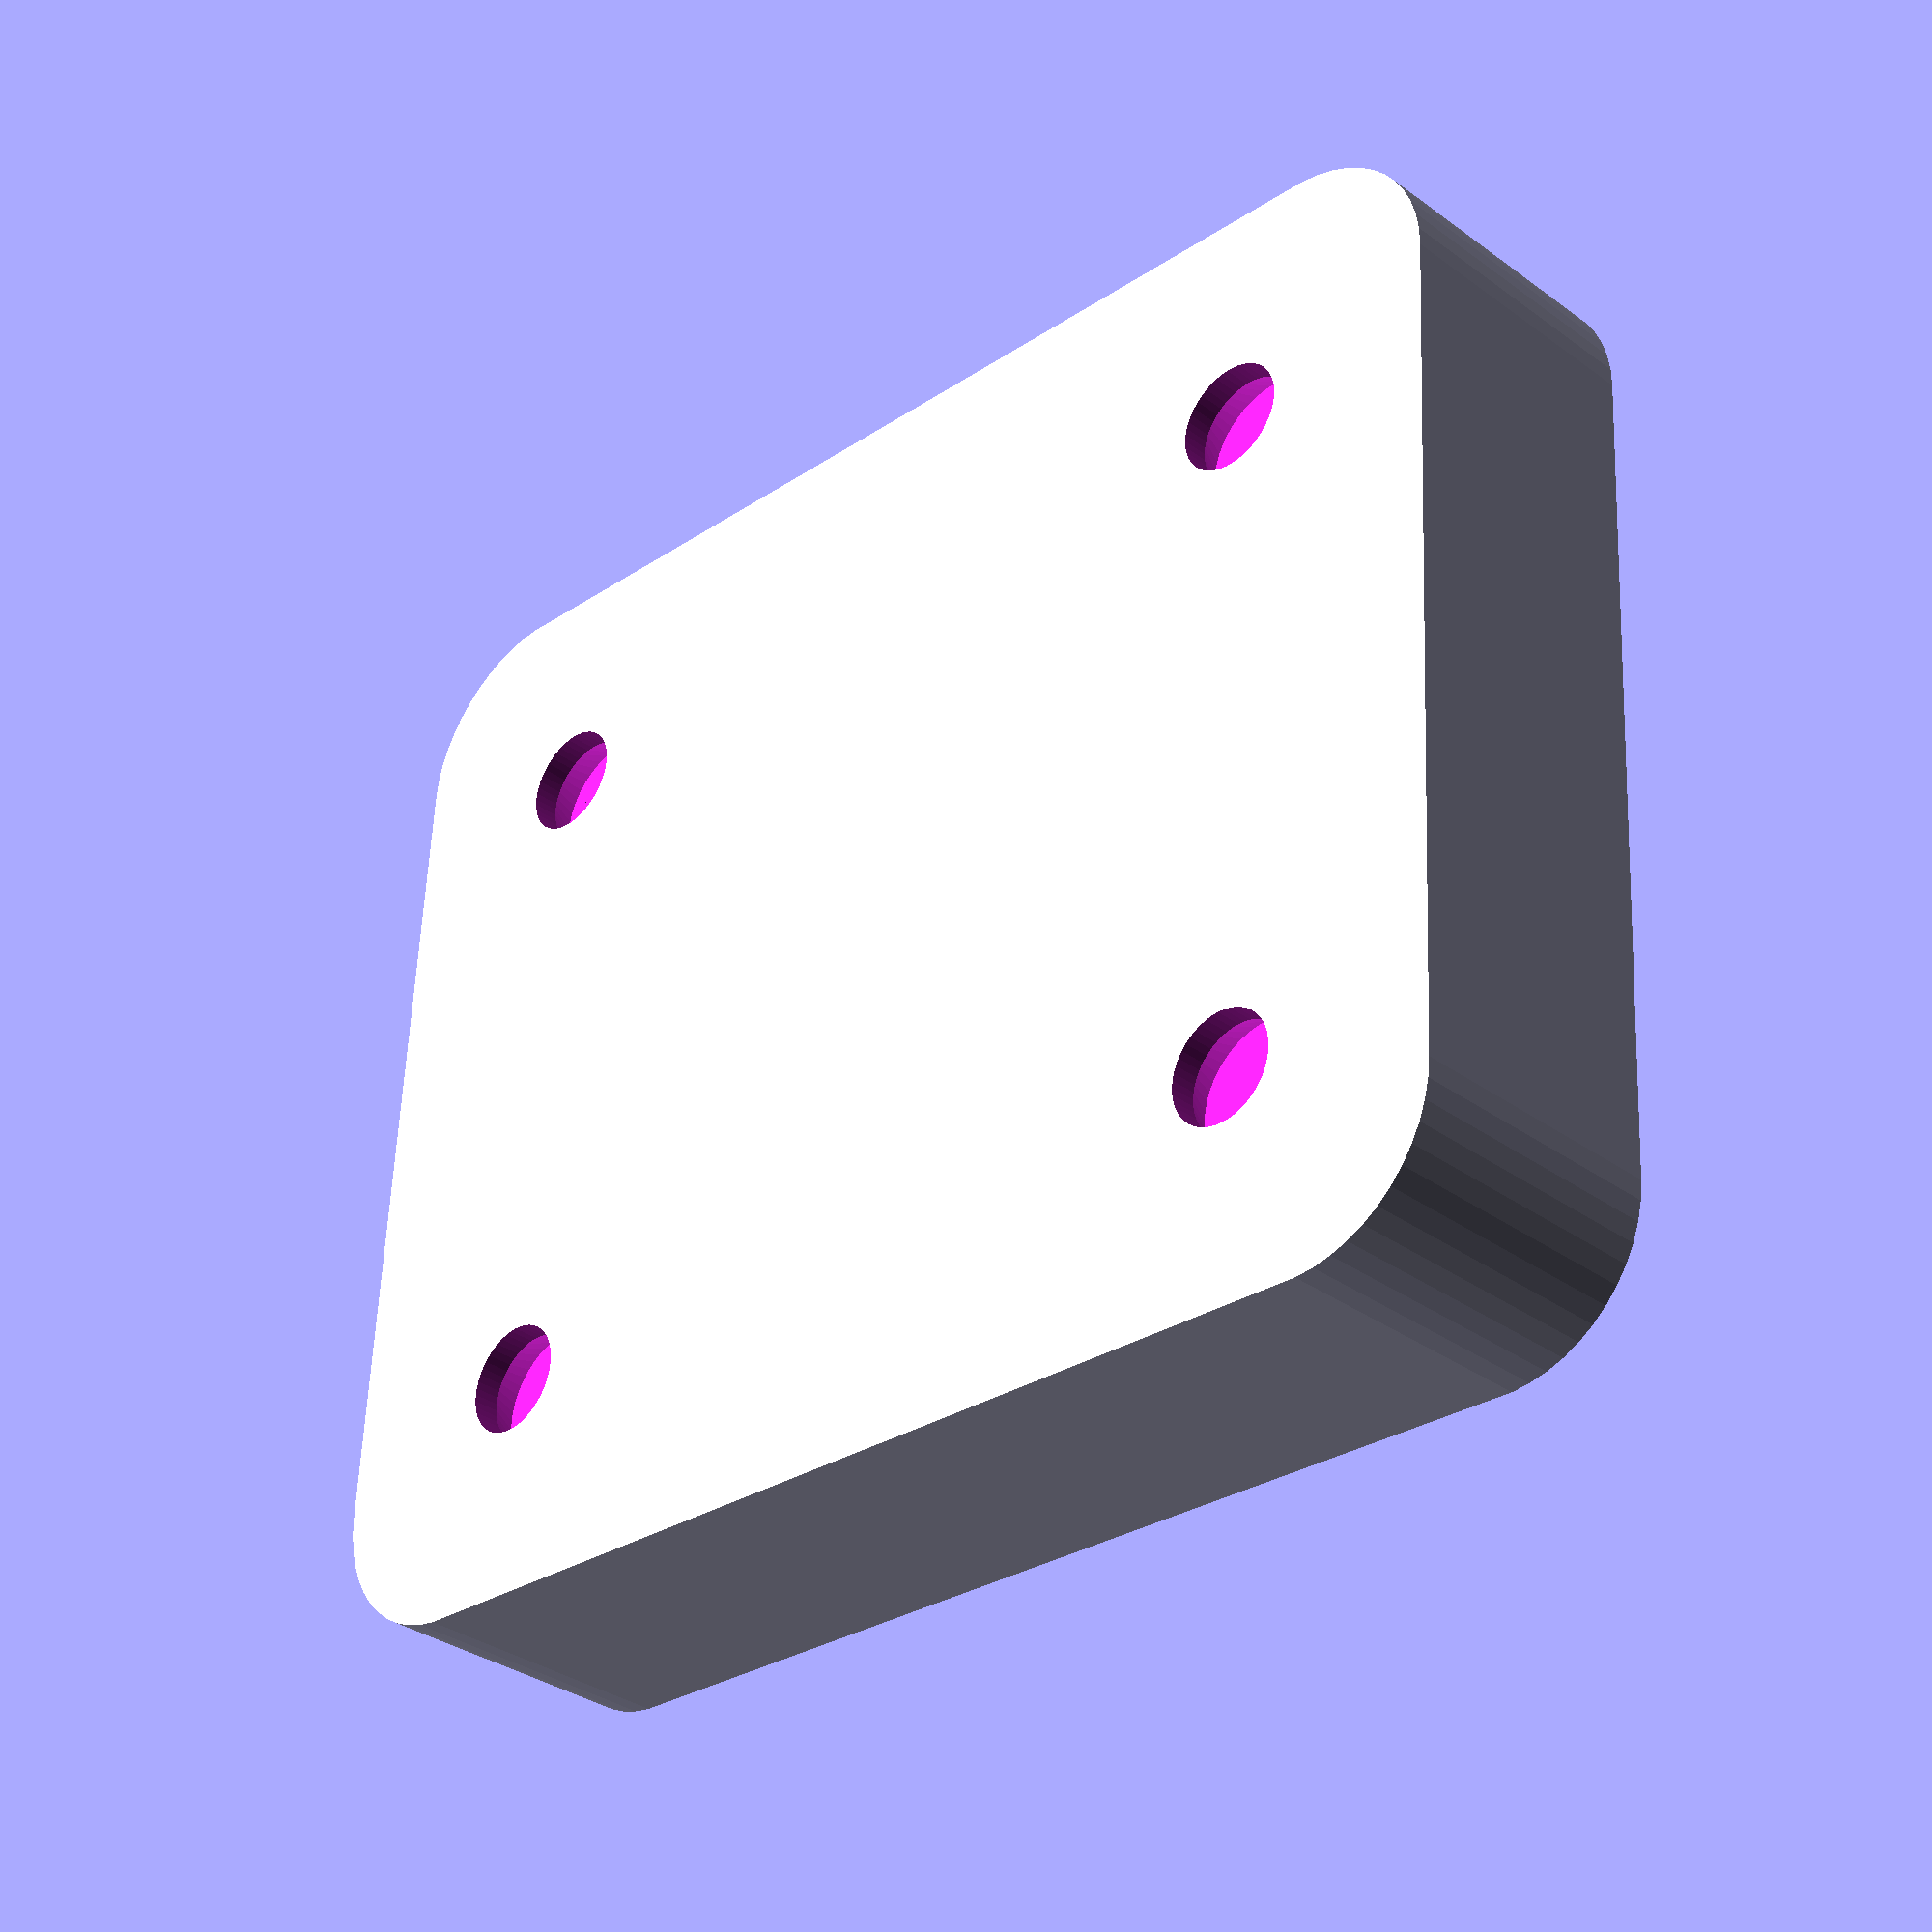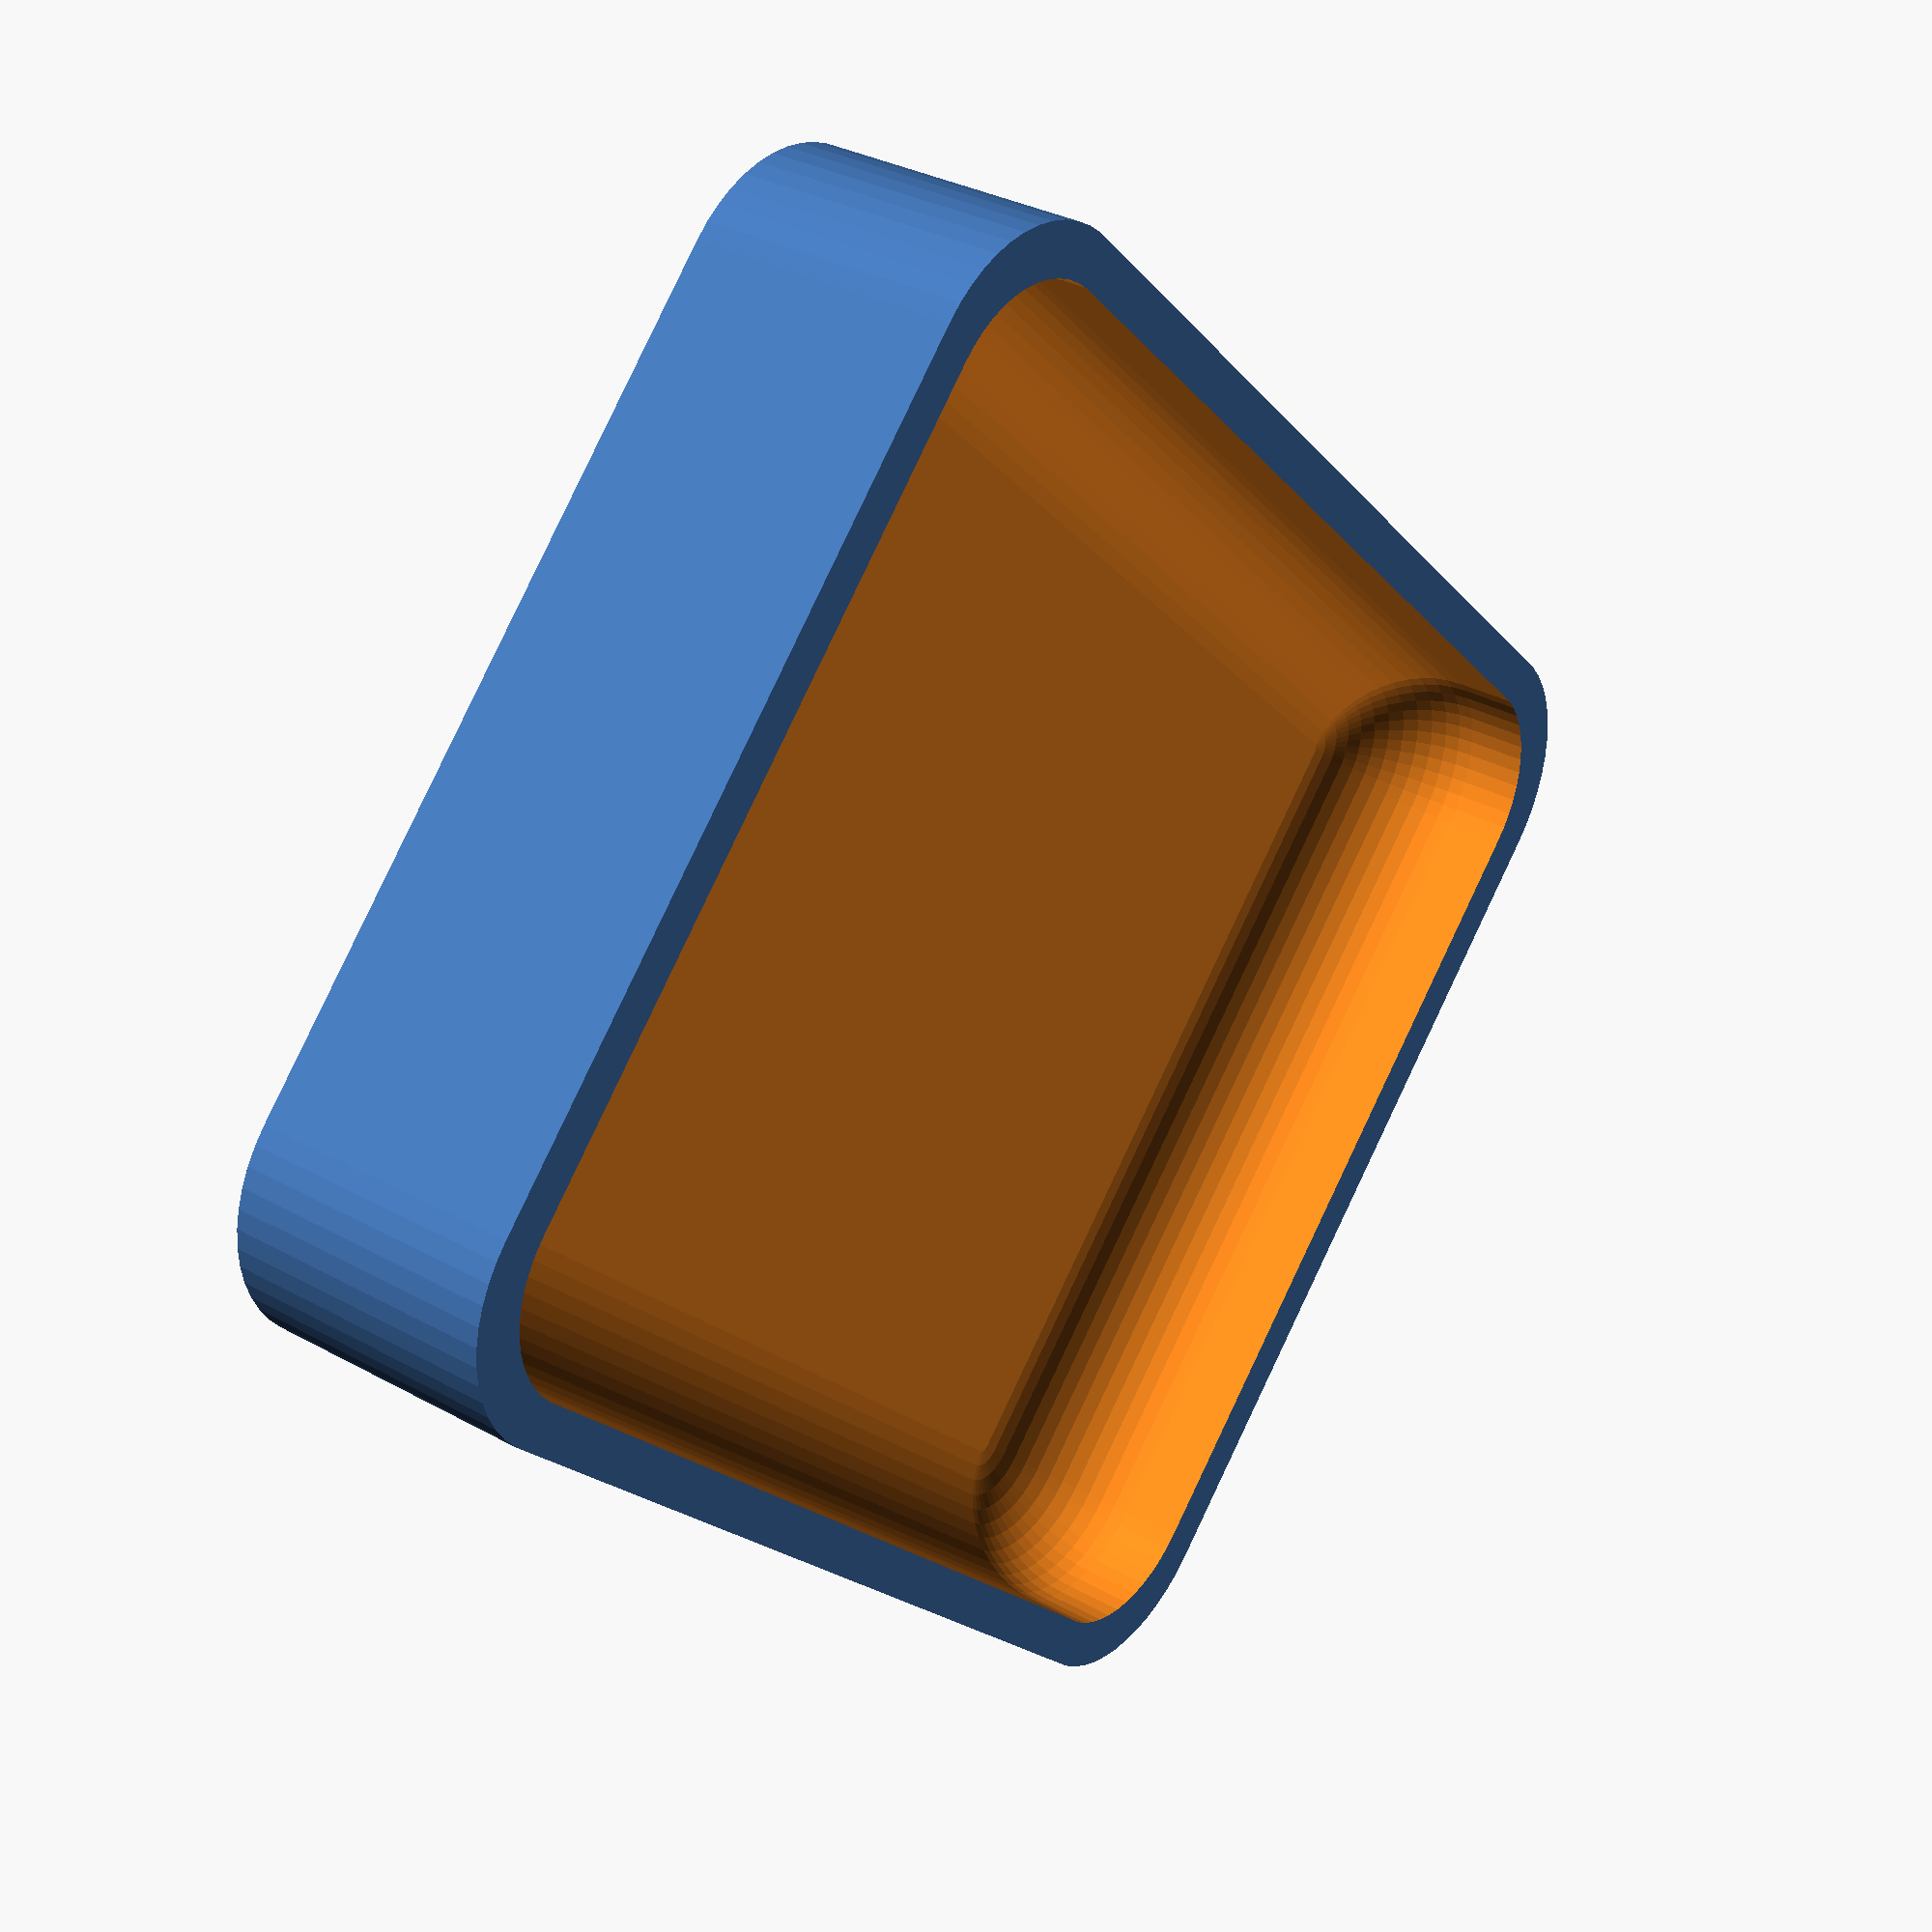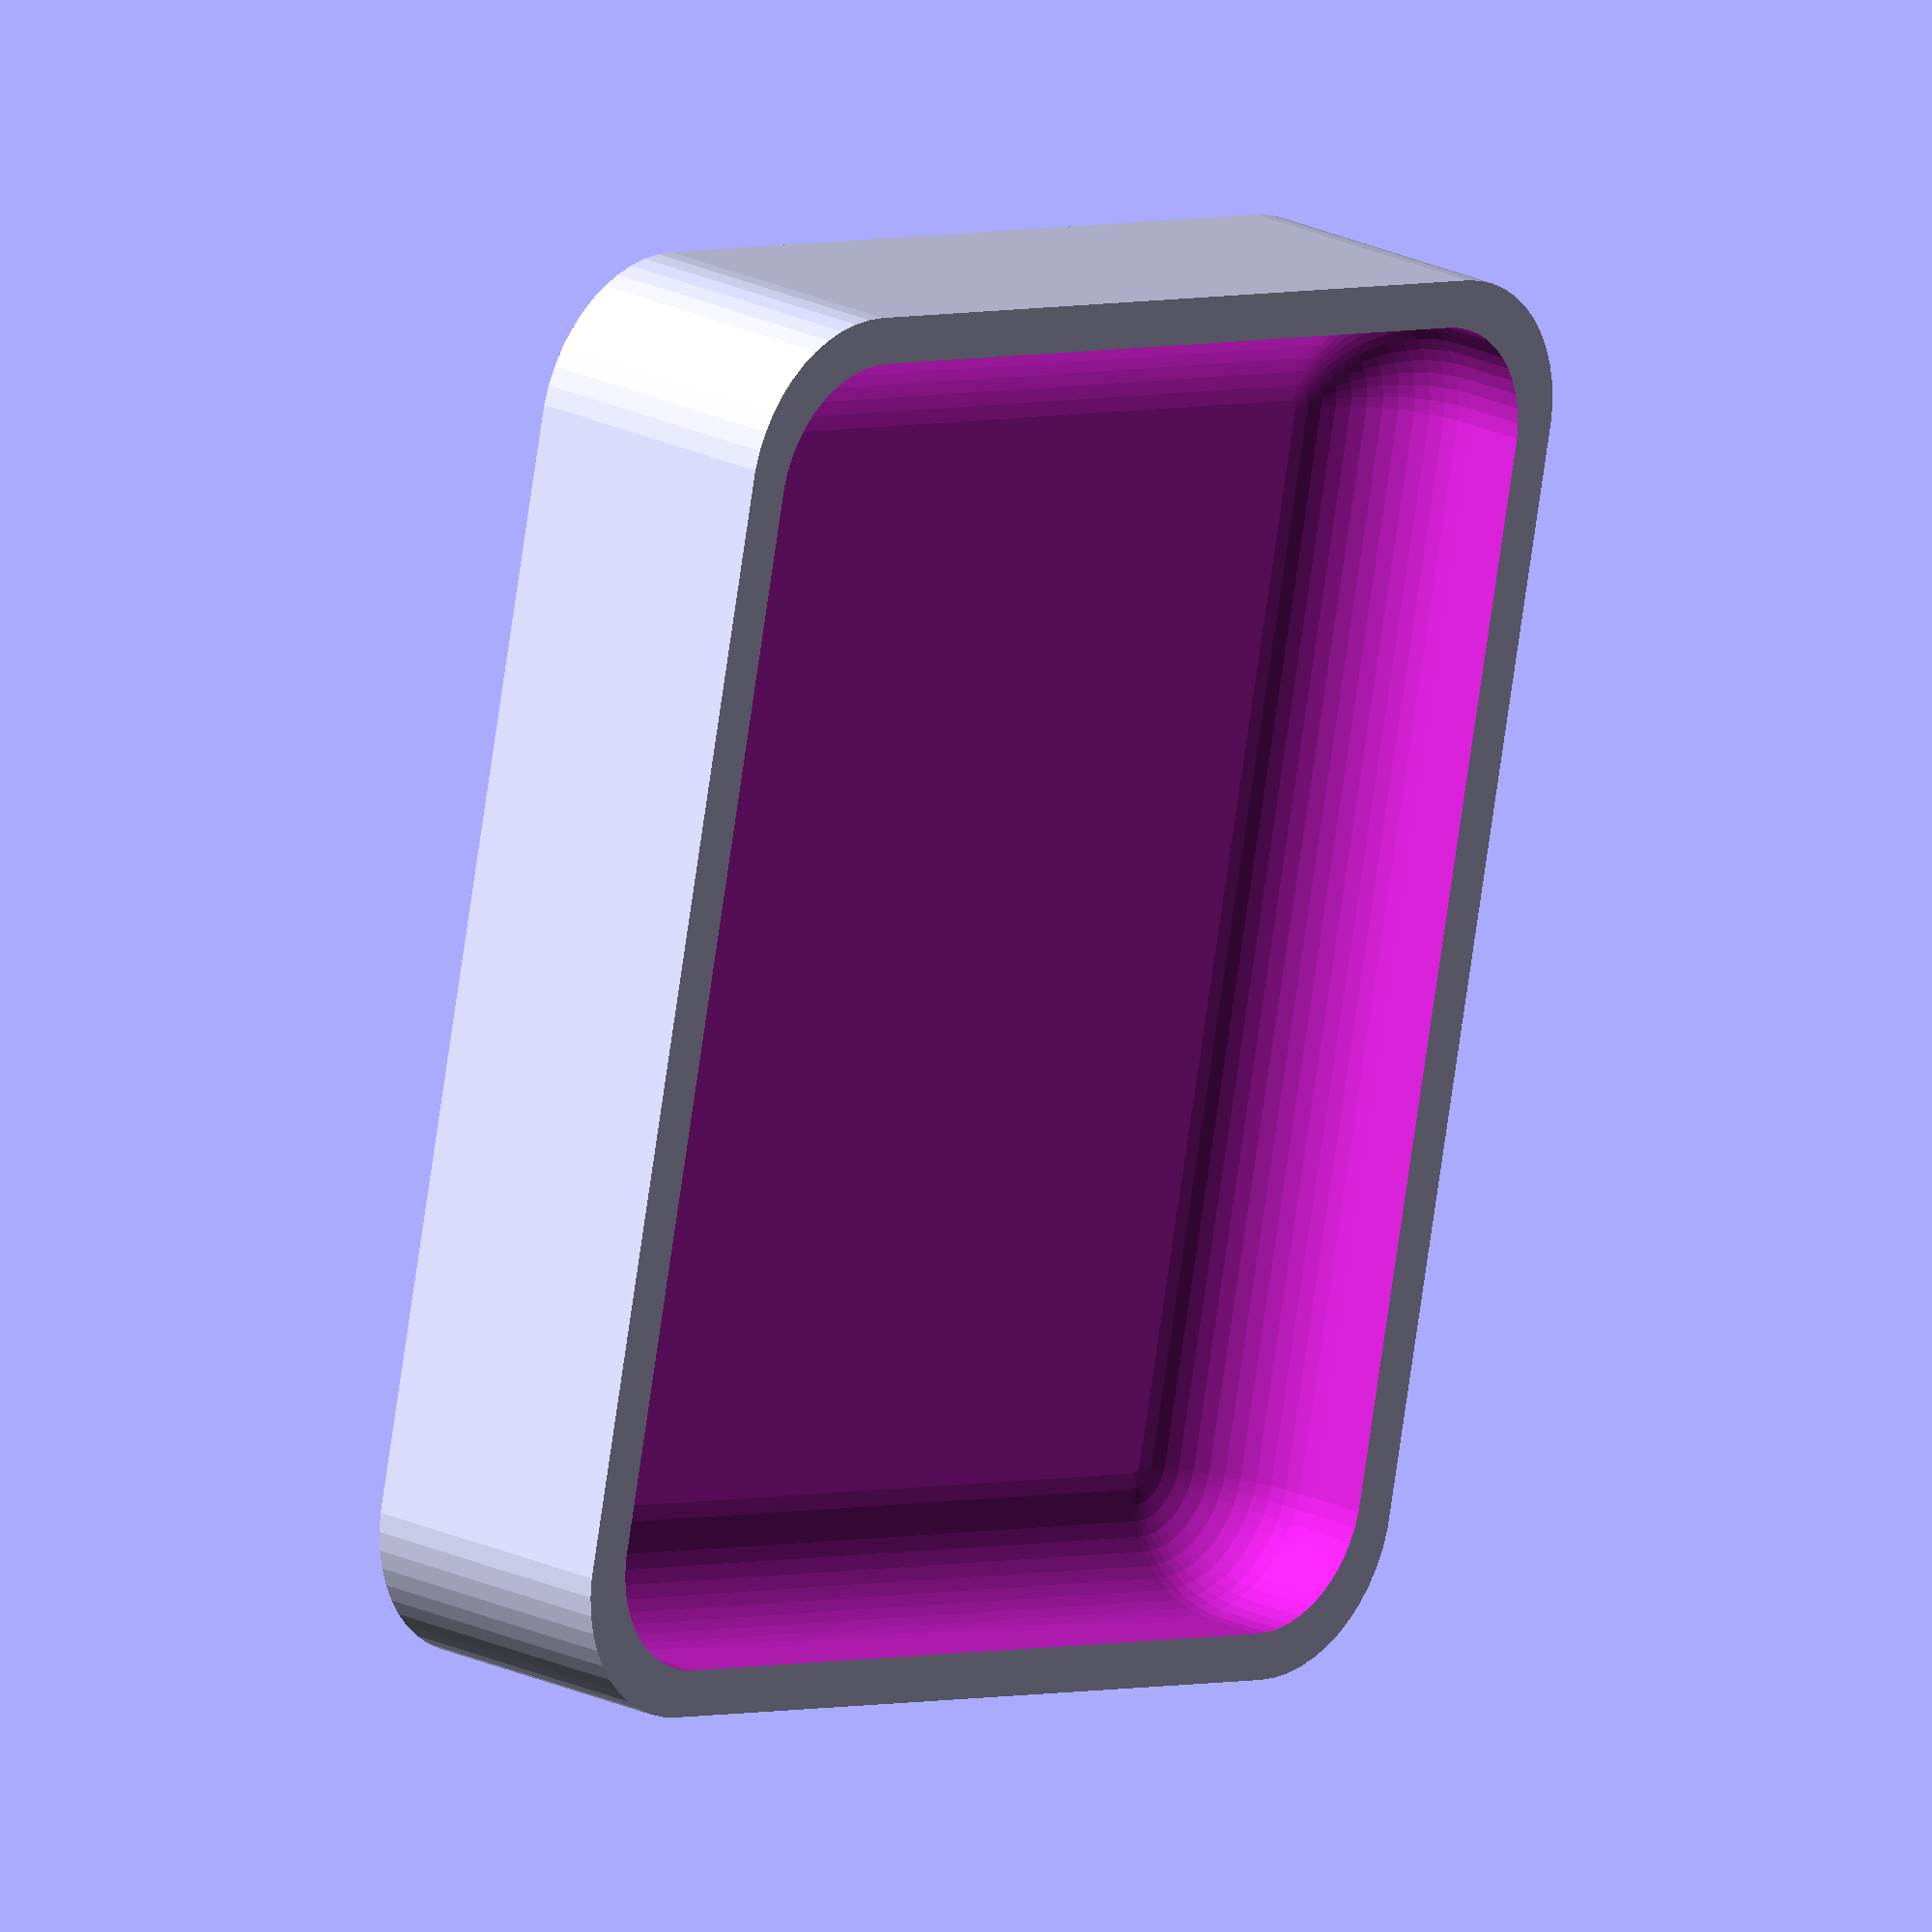
<openscad>
$fn = 50;


difference() {
	union() {
		hull() {
			translate(v = [-17.5000000000, 13.7500000000, 0]) {
				cylinder(h = 9, r = 5);
			}
			translate(v = [17.5000000000, 13.7500000000, 0]) {
				cylinder(h = 9, r = 5);
			}
			translate(v = [-17.5000000000, -13.7500000000, 0]) {
				cylinder(h = 9, r = 5);
			}
			translate(v = [17.5000000000, -13.7500000000, 0]) {
				cylinder(h = 9, r = 5);
			}
		}
	}
	union() {
		translate(v = [-15.0000000000, -11.2500000000, 2]) {
			rotate(a = [0, 0, 0]) {
				difference() {
					union() {
						translate(v = [0, 0, -1.7000000000]) {
							cylinder(h = 1.7000000000, r1 = 1.5000000000, r2 = 2.4000000000);
						}
						translate(v = [0, 0, -6.0000000000]) {
							cylinder(h = 6, r = 1.5000000000);
						}
						translate(v = [0, 0, -6.0000000000]) {
							cylinder(h = 6, r = 1.8000000000);
						}
						translate(v = [0, 0, -6.0000000000]) {
							cylinder(h = 6, r = 1.5000000000);
						}
					}
					union();
				}
			}
		}
		translate(v = [15.0000000000, -11.2500000000, 2]) {
			rotate(a = [0, 0, 0]) {
				difference() {
					union() {
						translate(v = [0, 0, -1.7000000000]) {
							cylinder(h = 1.7000000000, r1 = 1.5000000000, r2 = 2.4000000000);
						}
						translate(v = [0, 0, -6.0000000000]) {
							cylinder(h = 6, r = 1.5000000000);
						}
						translate(v = [0, 0, -6.0000000000]) {
							cylinder(h = 6, r = 1.8000000000);
						}
						translate(v = [0, 0, -6.0000000000]) {
							cylinder(h = 6, r = 1.5000000000);
						}
					}
					union();
				}
			}
		}
		translate(v = [-15.0000000000, 11.2500000000, 2]) {
			rotate(a = [0, 0, 0]) {
				difference() {
					union() {
						translate(v = [0, 0, -1.7000000000]) {
							cylinder(h = 1.7000000000, r1 = 1.5000000000, r2 = 2.4000000000);
						}
						translate(v = [0, 0, -6.0000000000]) {
							cylinder(h = 6, r = 1.5000000000);
						}
						translate(v = [0, 0, -6.0000000000]) {
							cylinder(h = 6, r = 1.8000000000);
						}
						translate(v = [0, 0, -6.0000000000]) {
							cylinder(h = 6, r = 1.5000000000);
						}
					}
					union();
				}
			}
		}
		translate(v = [15.0000000000, 11.2500000000, 2]) {
			rotate(a = [0, 0, 0]) {
				difference() {
					union() {
						translate(v = [0, 0, -1.7000000000]) {
							cylinder(h = 1.7000000000, r1 = 1.5000000000, r2 = 2.4000000000);
						}
						translate(v = [0, 0, -6.0000000000]) {
							cylinder(h = 6, r = 1.5000000000);
						}
						translate(v = [0, 0, -6.0000000000]) {
							cylinder(h = 6, r = 1.8000000000);
						}
						translate(v = [0, 0, -6.0000000000]) {
							cylinder(h = 6, r = 1.5000000000);
						}
					}
					union();
				}
			}
		}
		translate(v = [0, 0, 3]) {
			hull() {
				union() {
					translate(v = [-17.0000000000, 13.2500000000, 4]) {
						cylinder(h = 21, r = 4);
					}
					translate(v = [-17.0000000000, 13.2500000000, 4]) {
						sphere(r = 4);
					}
					translate(v = [-17.0000000000, 13.2500000000, 25]) {
						sphere(r = 4);
					}
				}
				union() {
					translate(v = [17.0000000000, 13.2500000000, 4]) {
						cylinder(h = 21, r = 4);
					}
					translate(v = [17.0000000000, 13.2500000000, 4]) {
						sphere(r = 4);
					}
					translate(v = [17.0000000000, 13.2500000000, 25]) {
						sphere(r = 4);
					}
				}
				union() {
					translate(v = [-17.0000000000, -13.2500000000, 4]) {
						cylinder(h = 21, r = 4);
					}
					translate(v = [-17.0000000000, -13.2500000000, 4]) {
						sphere(r = 4);
					}
					translate(v = [-17.0000000000, -13.2500000000, 25]) {
						sphere(r = 4);
					}
				}
				union() {
					translate(v = [17.0000000000, -13.2500000000, 4]) {
						cylinder(h = 21, r = 4);
					}
					translate(v = [17.0000000000, -13.2500000000, 4]) {
						sphere(r = 4);
					}
					translate(v = [17.0000000000, -13.2500000000, 25]) {
						sphere(r = 4);
					}
				}
			}
		}
	}
}
</openscad>
<views>
elev=213.3 azim=176.8 roll=315.2 proj=p view=solid
elev=147.8 azim=224.3 roll=232.1 proj=p view=wireframe
elev=340.3 azim=102.2 roll=312.8 proj=o view=solid
</views>
